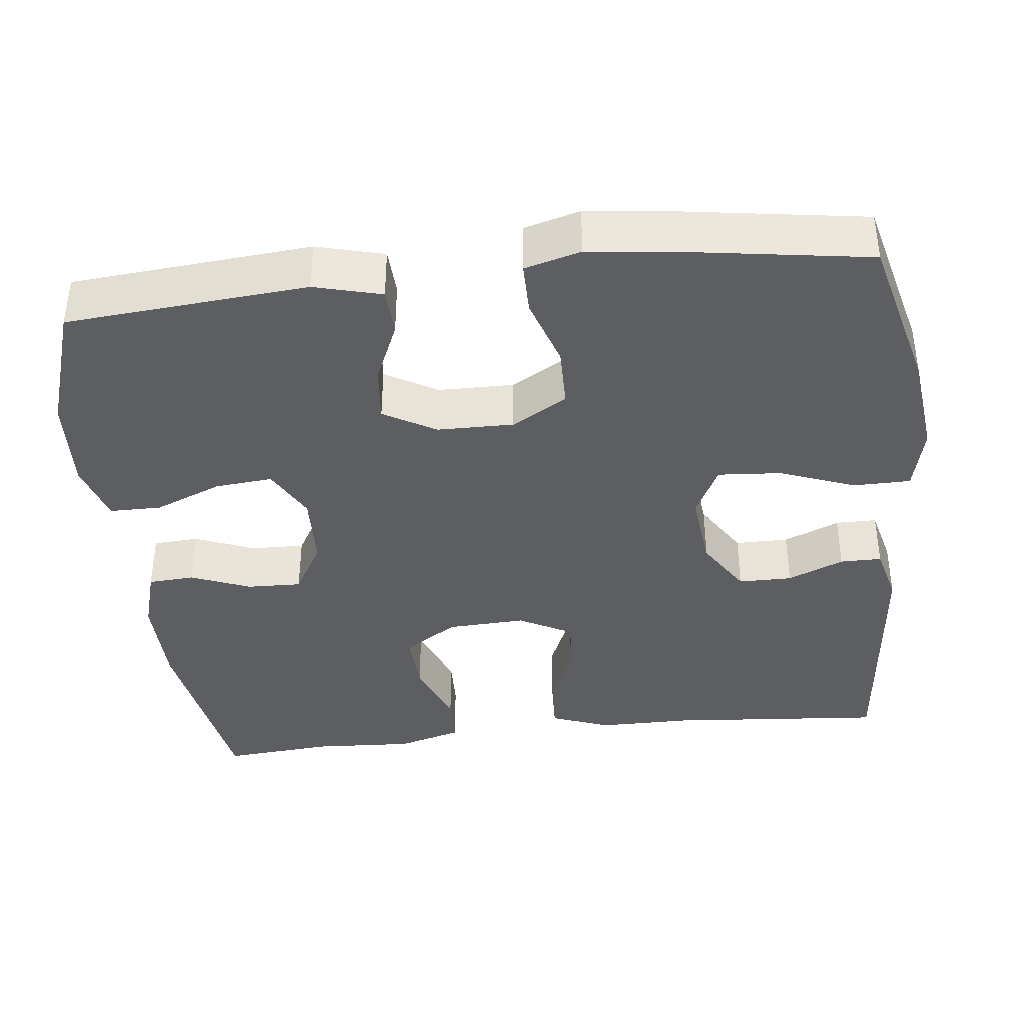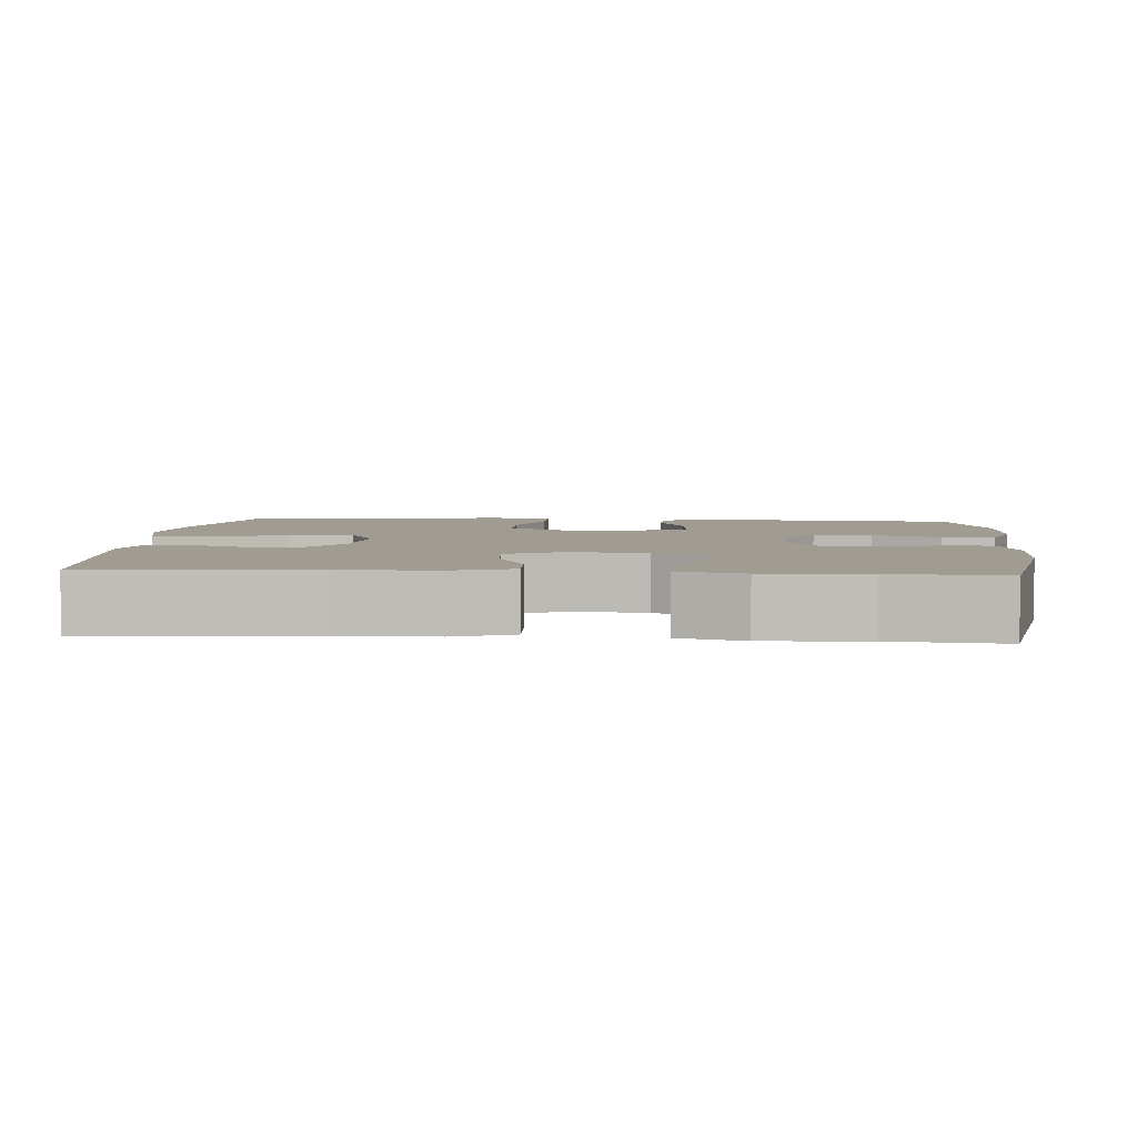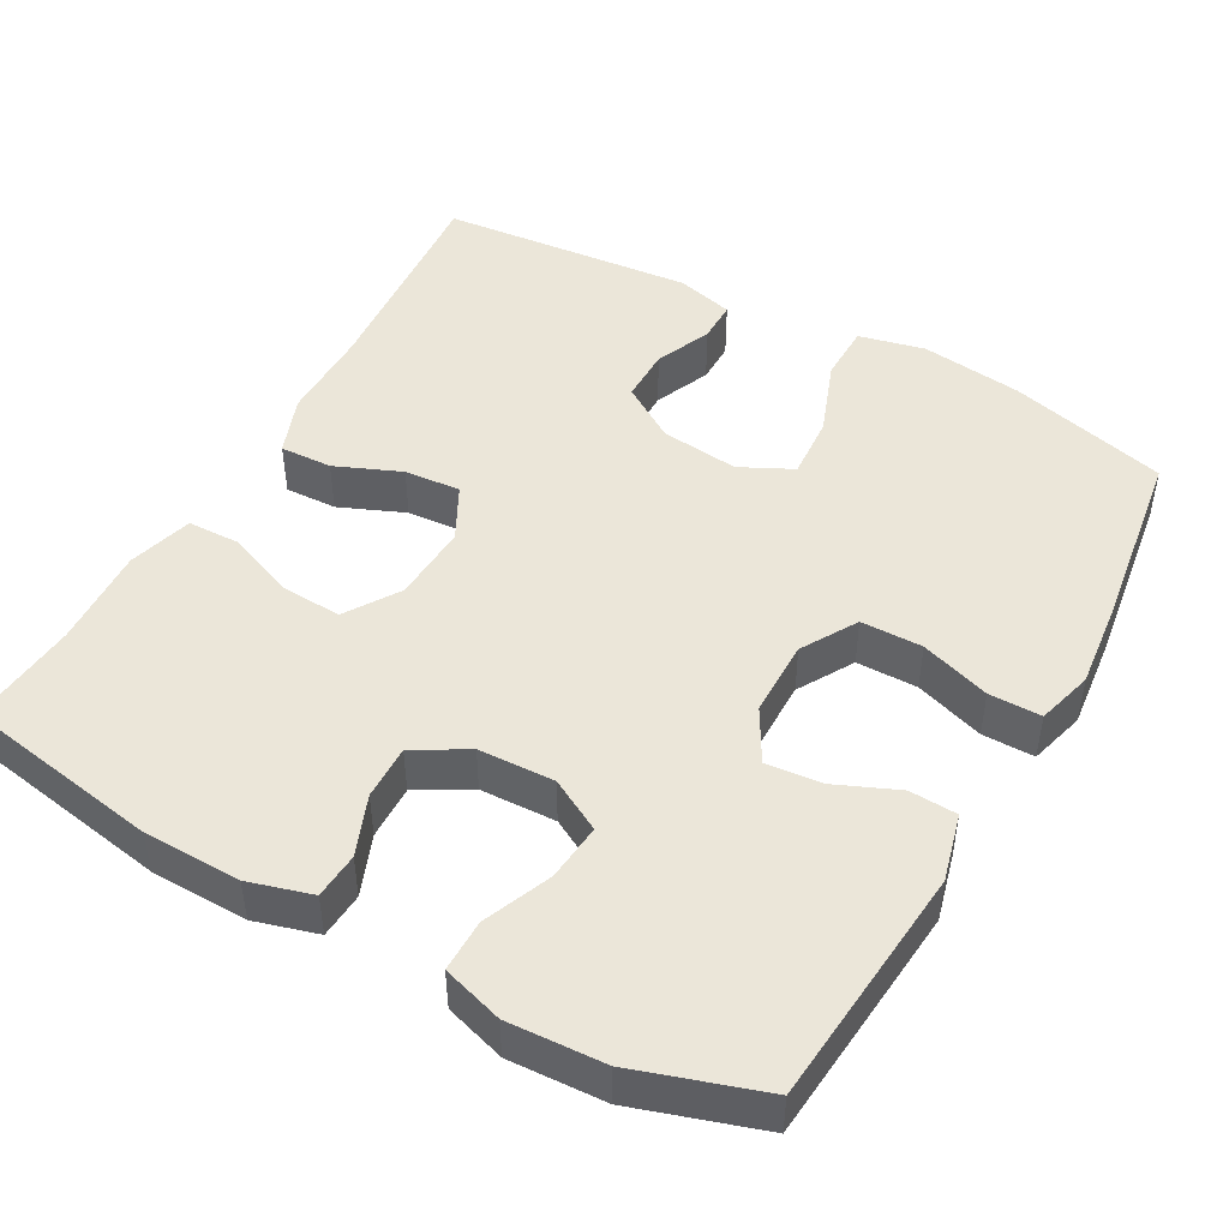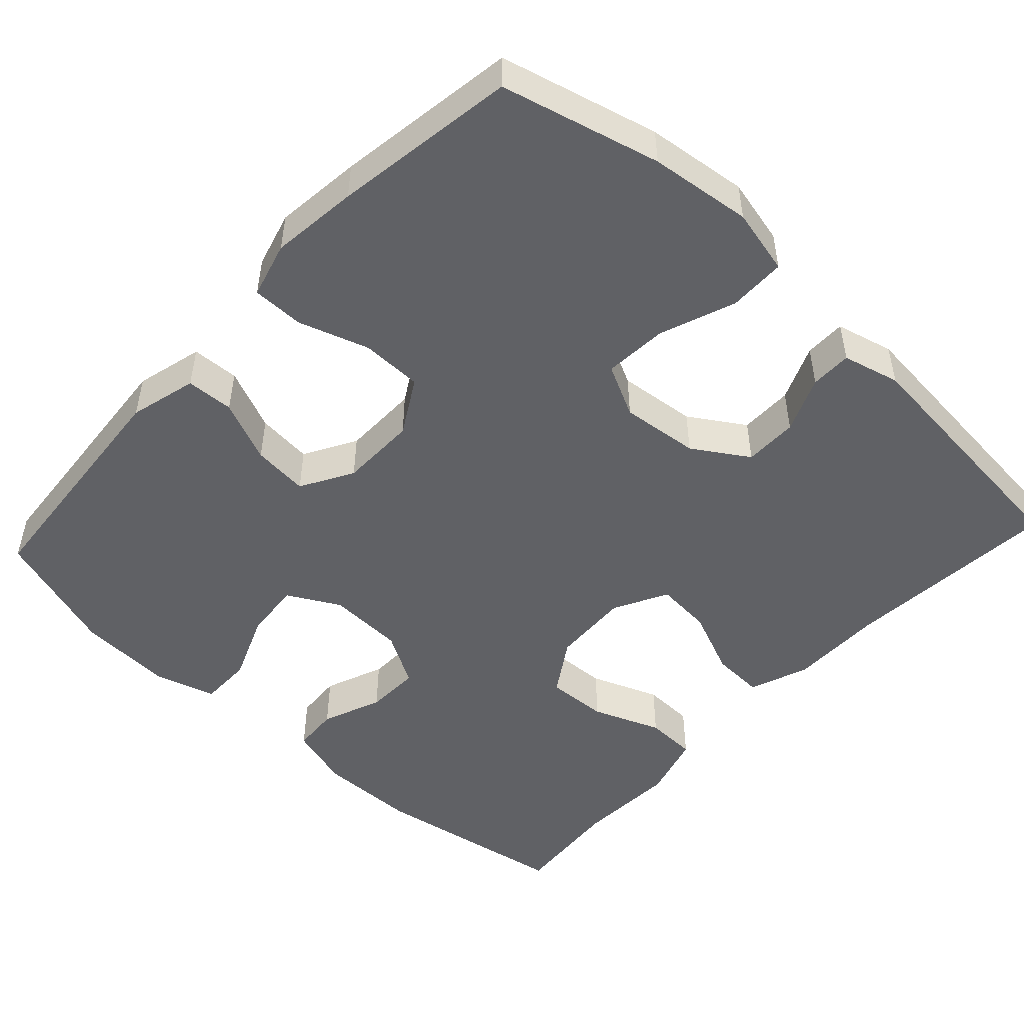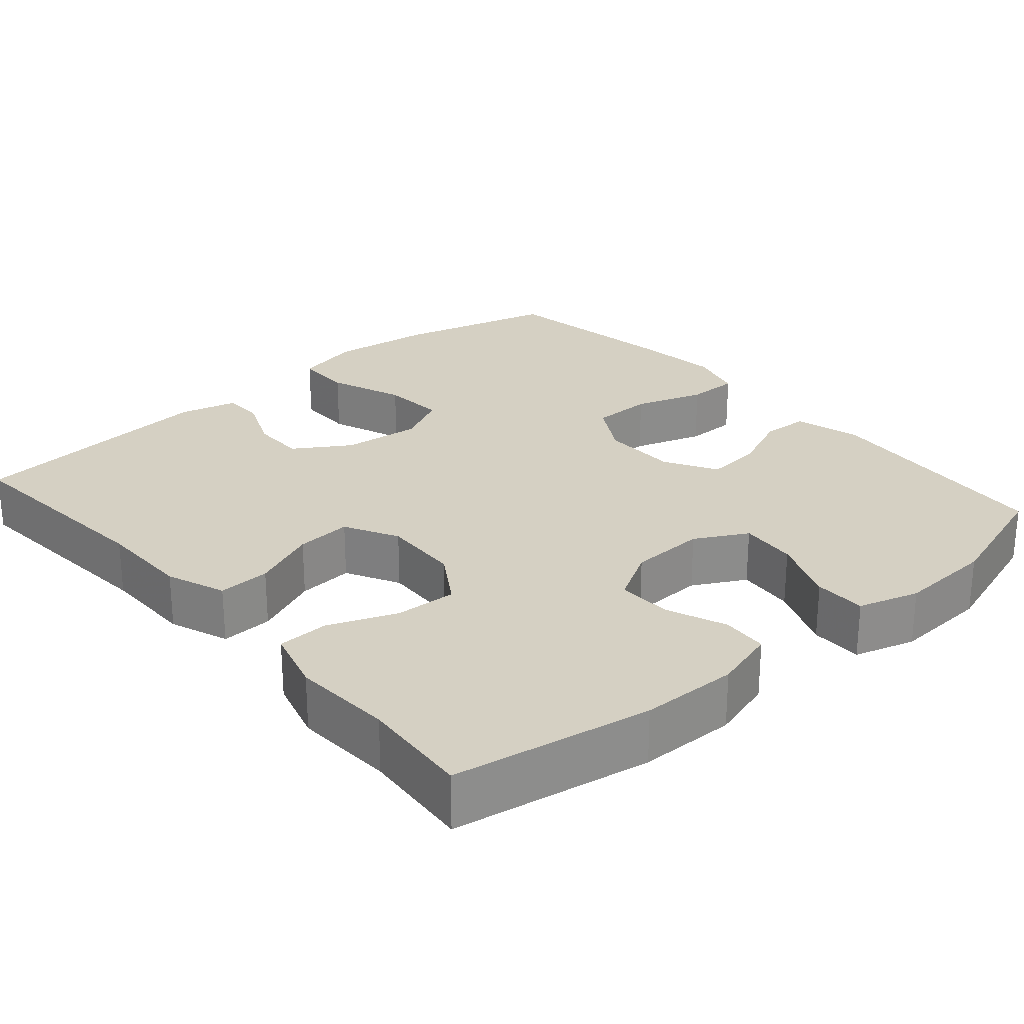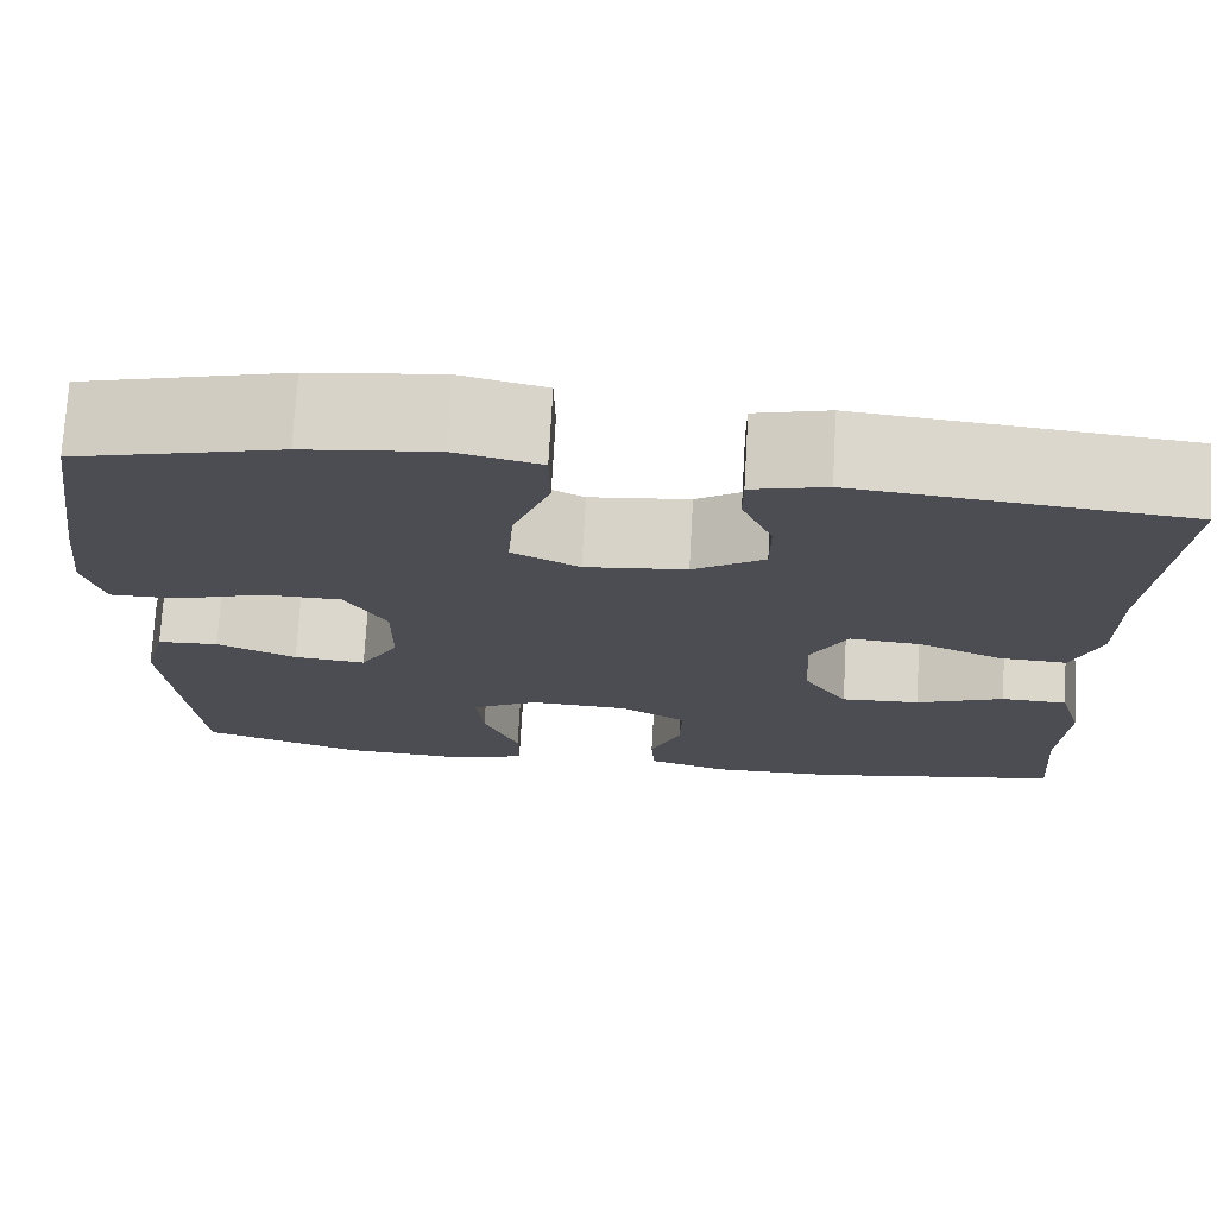
<metadata>
{"format":"obj","ext":"obj","renderer":"f3d","projection":"perspective","resolution":1024,"background":"white","views":[{"elev":-38.9,"azim":-83.6,"up":"+Y"},{"elev":4.3,"azim":94.5,"up":"+Y"},{"elev":47.2,"azim":-150.7,"up":"+Y"},{"elev":-49.6,"azim":-42.8,"up":"+Y"},{"elev":26.0,"azim":139.1,"up":"+Y"},{"elev":73.7,"azim":3.3,"up":"+Z"}]}
</metadata>
<code>
v -0.5 0.07 0.5
v -0.293 0.07 0.553
v -0.16 0.07 0.569
v -0.074 0.07 0.549
v -0.073 0.07 0.474
v -0.11 0.07 0.376
v -0.116 0.07 0.293
v -0.048 0.07 0.259
v 0.054 0.07 0.27
v 0.126 0.07 0.316
v 0.126 0.07 0.386
v 0.095 0.07 0.459
v 0.095 0.07 0.513
v 0.17 0.07 0.532
v 0.5 0.07 0.5
v 0.477 0.07 0.217
v 0.477 0.07 0.095
v 0.448 0.07 0.018
v 0.38 0.07 0.021
v 0.295 0.07 0.057
v 0.222 0.07 0.063
v 0.185 0.07 -0.007
v 0.19 0.07 -0.109
v 0.235 0.07 -0.179
v 0.315 0.07 -0.175
v 0.404 0.07 -0.14
v 0.471 0.07 -0.142
v 0.495 0.07 -0.226
v 0.488 0.07 -0.357
v 0.5 0.07 -0.5
v 0.242 0.07 -0.544
v 0.115 0.07 -0.546
v 0.033 0.07 -0.522
v 0.029 0.07 -0.462
v 0.06 0.07 -0.384
v 0.062 0.07 -0.313
v -0.007 0.07 -0.273
v -0.106 0.07 -0.269
v -0.174 0.07 -0.306
v -0.167 0.07 -0.381
v -0.131 0.07 -0.469
v -0.131 0.07 -0.537
v -0.21 0.07 -0.561
v -0.335 0.07 -0.554
v -0.5 0.07 -0.5
v -0.527 0.07 -0.186
v -0.504 0.07 -0.098
v -0.442 0.07 -0.095
v -0.361 0.07 -0.13
v -0.288 0.07 -0.137
v -0.249 0.07 -0.069
v -0.248 0.07 0.031
v -0.29 0.07 0.103
v -0.37 0.07 0.104
v -0.461 0.07 0.074
v -0.529 0.07 0.074
v -0.549 0.07 0.147
v -0.536 0.07 0.261
v -0.5 0 0.5
v -0.293 0 0.553
v -0.16 0 0.569
v -0.074 0 0.549
v -0.073 0 0.474
v -0.11 0 0.376
v -0.116 0 0.293
v -0.048 0 0.259
v 0.054 0 0.27
v 0.126 0 0.316
v 0.126 0 0.386
v 0.095 0 0.459
v 0.095 0 0.513
v 0.17 0 0.532
v 0.5 0 0.5
v 0.477 0 0.217
v 0.477 0 0.095
v 0.448 0 0.018
v 0.38 0 0.021
v 0.295 0 0.057
v 0.222 0 0.063
v 0.185 0 -0.007
v 0.19 0 -0.109
v 0.235 0 -0.179
v 0.315 0 -0.175
v 0.404 0 -0.14
v 0.471 0 -0.142
v 0.495 0 -0.226
v 0.488 0 -0.357
v 0.5 0 -0.5
v 0.242 0 -0.544
v 0.115 0 -0.546
v 0.033 0 -0.522
v 0.029 0 -0.462
v 0.06 0 -0.384
v 0.062 0 -0.313
v -0.007 0 -0.273
v -0.106 0 -0.269
v -0.174 0 -0.306
v -0.167 0 -0.381
v -0.131 0 -0.469
v -0.131 0 -0.537
v -0.21 0 -0.561
v -0.335 0 -0.554
v -0.5 0 -0.5
v -0.527 0 -0.186
v -0.504 0 -0.098
v -0.442 0 -0.095
v -0.361 0 -0.13
v -0.288 0 -0.137
v -0.249 0 -0.069
v -0.248 0 0.031
v -0.29 0 0.103
v -0.37 0 0.104
v -0.461 0 0.074
v -0.529 0 0.074
v -0.549 0 0.147
v -0.536 0 0.261
f 54 55 56 57
f 53 54 57 58
f 46 47 48 49
f 46 49 50
f 45 46 50
f 44 45 50
f 43 44 50 51
f 40 41 42 43
f 39 40 43 51
f 32 33 34 35
f 32 35 36
f 29 30 31 32
f 29 32 36
f 28 29 36 37
f 25 26 27 28
f 24 25 28 37
f 17 18 19 20
f 16 17 20 21
f 15 16 21
f 14 15 21
f 11 12 13 14
f 10 11 14 21
f 9 10 21 22
f 3 4 5 6
f 3 6 7
f 2 3 7
f 53 58 1 2
f 52 53 2 7
f 38 39 51 52
f 38 52 7 8
f 23 24 37 38
f 22 23 38
f 8 9 22 38
f 115 114 113 112
f 116 115 112 111
f 107 106 105 104
f 108 107 104
f 108 104 103
f 108 103 102
f 109 108 102 101
f 101 100 99 98
f 109 101 98 97
f 93 92 91 90
f 94 93 90
f 90 89 88 87
f 94 90 87
f 95 94 87 86
f 86 85 84 83
f 95 86 83 82
f 78 77 76 75
f 79 78 75 74
f 79 74 73
f 79 73 72
f 72 71 70 69
f 79 72 69 68
f 80 79 68 67
f 64 63 62 61
f 65 64 61
f 65 61 60
f 60 59 116 111
f 65 60 111 110
f 110 109 97 96
f 66 65 110 96
f 96 95 82 81
f 96 81 80
f 96 80 67 66
f 1 59 60 2
f 2 60 61 3
f 3 61 62 4
f 4 62 63 5
f 5 63 64 6
f 6 64 65 7
f 7 65 66 8
f 8 66 67 9
f 9 67 68 10
f 10 68 69 11
f 11 69 70 12
f 12 70 71 13
f 13 71 72 14
f 14 72 73 15
f 15 73 74 16
f 16 74 75 17
f 17 75 76 18
f 18 76 77 19
f 19 77 78 20
f 20 78 79 21
f 21 79 80 22
f 22 80 81 23
f 23 81 82 24
f 24 82 83 25
f 25 83 84 26
f 26 84 85 27
f 27 85 86 28
f 28 86 87 29
f 29 87 88 30
f 30 88 89 31
f 31 89 90 32
f 32 90 91 33
f 33 91 92 34
f 34 92 93 35
f 35 93 94 36
f 36 94 95 37
f 37 95 96 38
f 38 96 97 39
f 39 97 98 40
f 40 98 99 41
f 41 99 100 42
f 42 100 101 43
f 43 101 102 44
f 44 102 103 45
f 45 103 104 46
f 46 104 105 47
f 47 105 106 48
f 48 106 107 49
f 49 107 108 50
f 50 108 109 51
f 51 109 110 52
f 52 110 111 53
f 53 111 112 54
f 54 112 113 55
f 55 113 114 56
f 56 114 115 57
f 57 115 116 58
f 58 116 59 1

</code>
